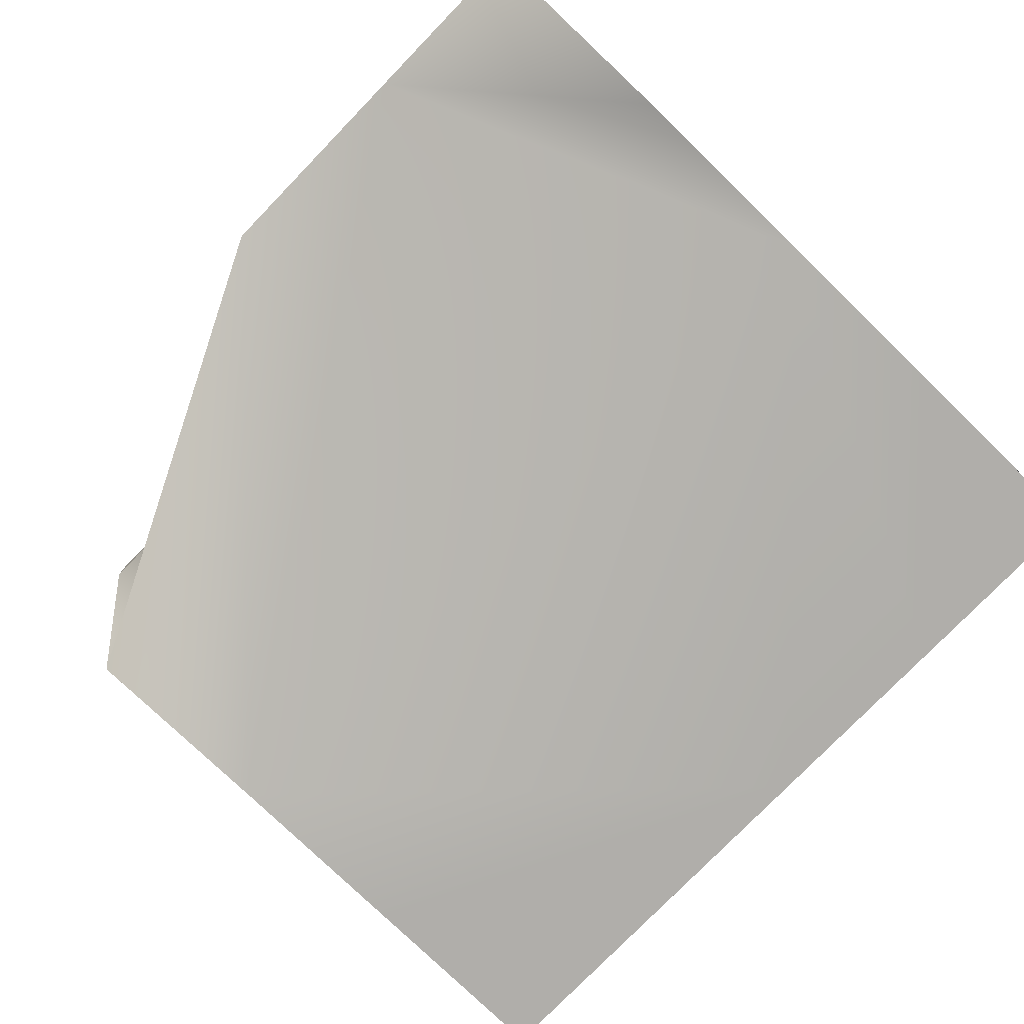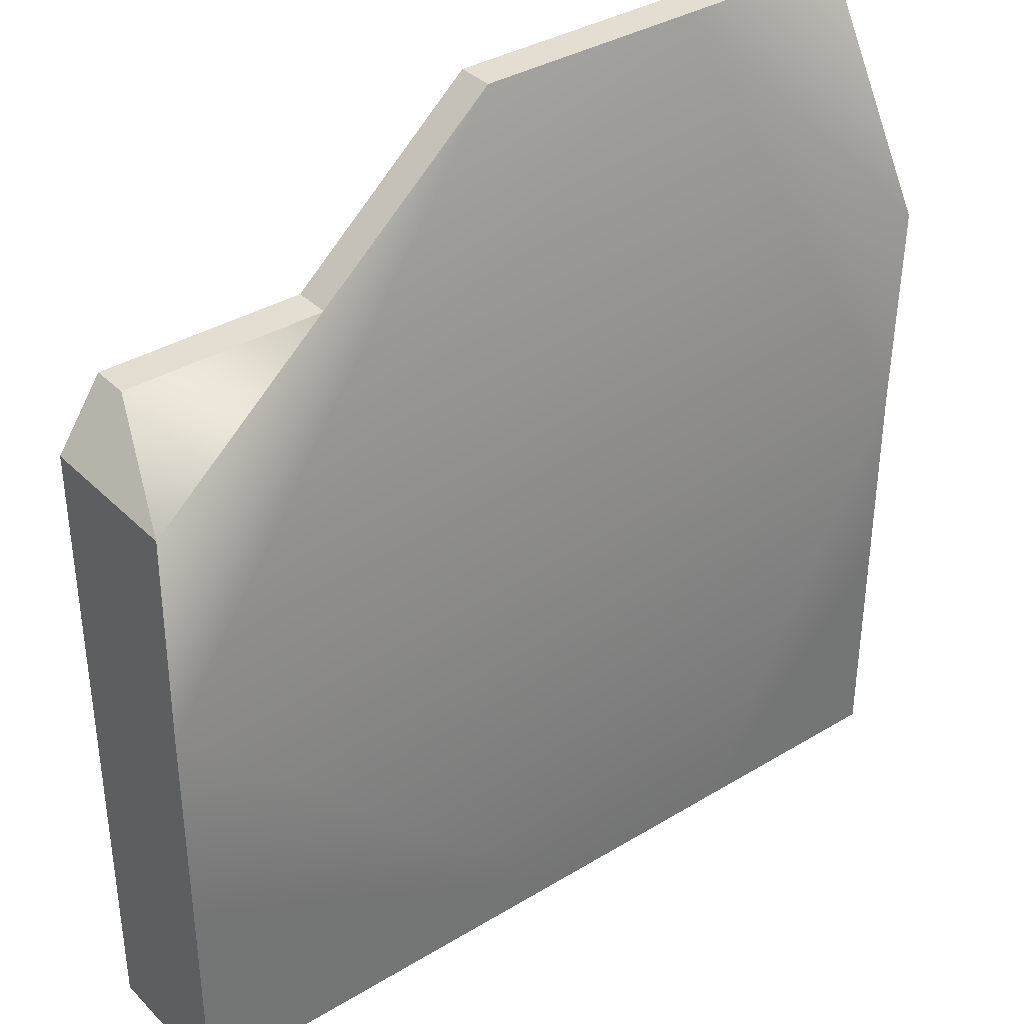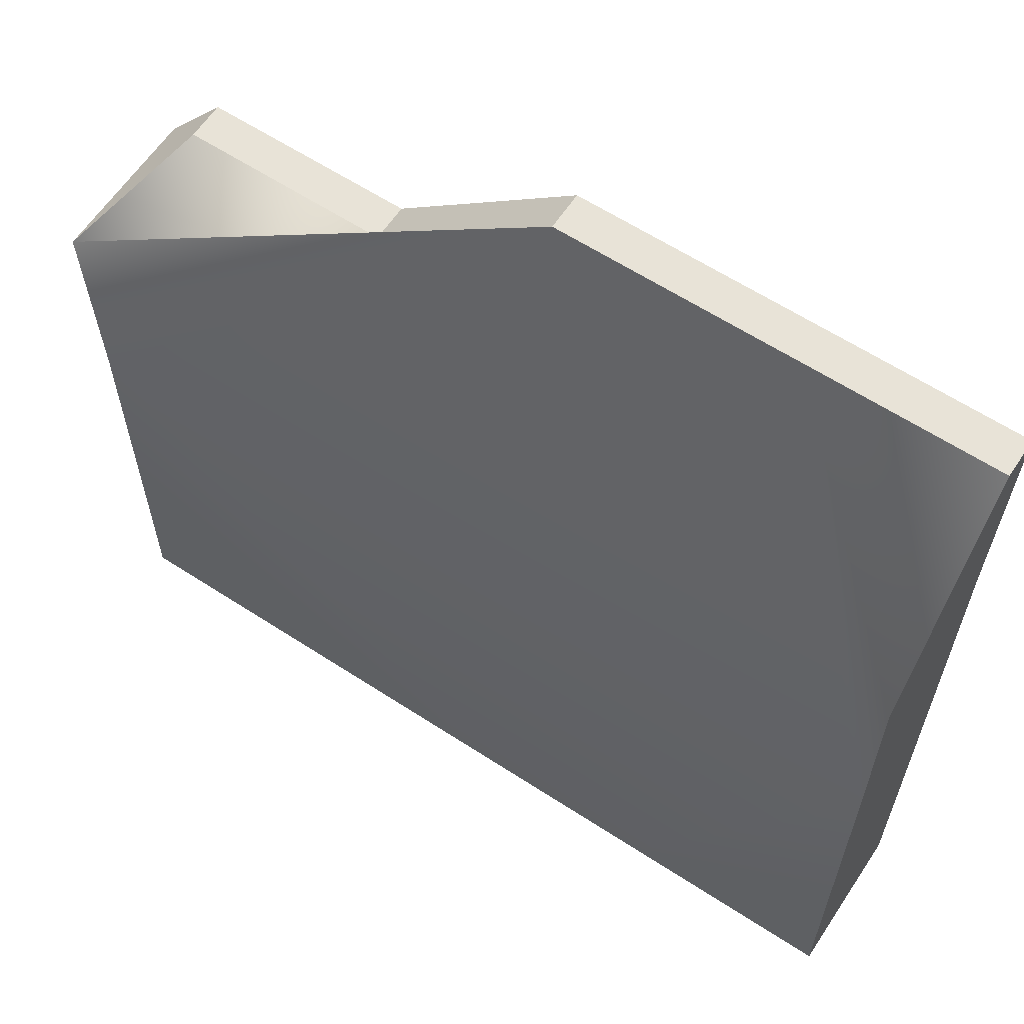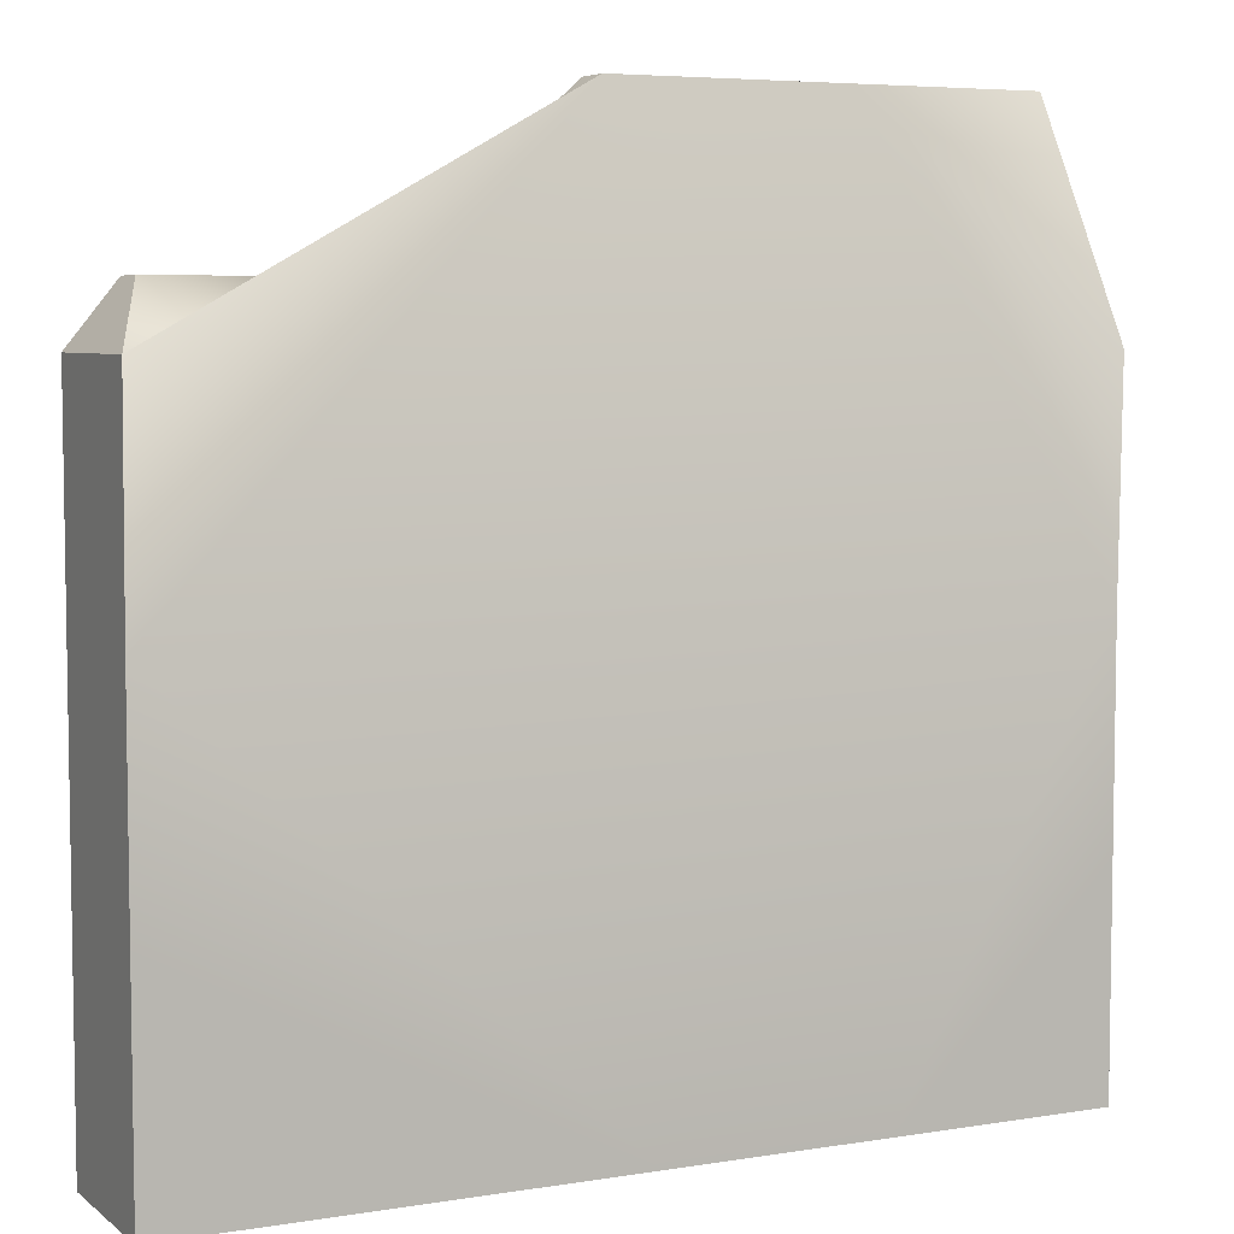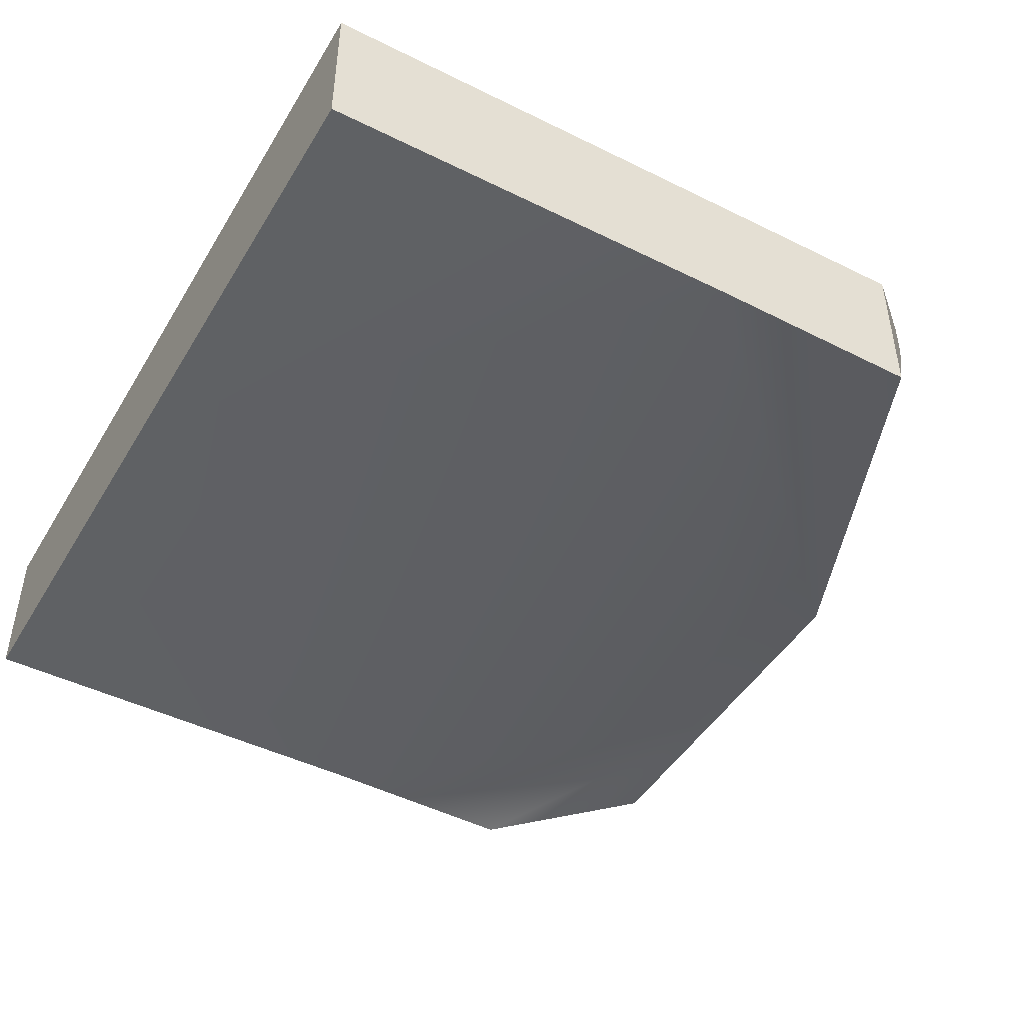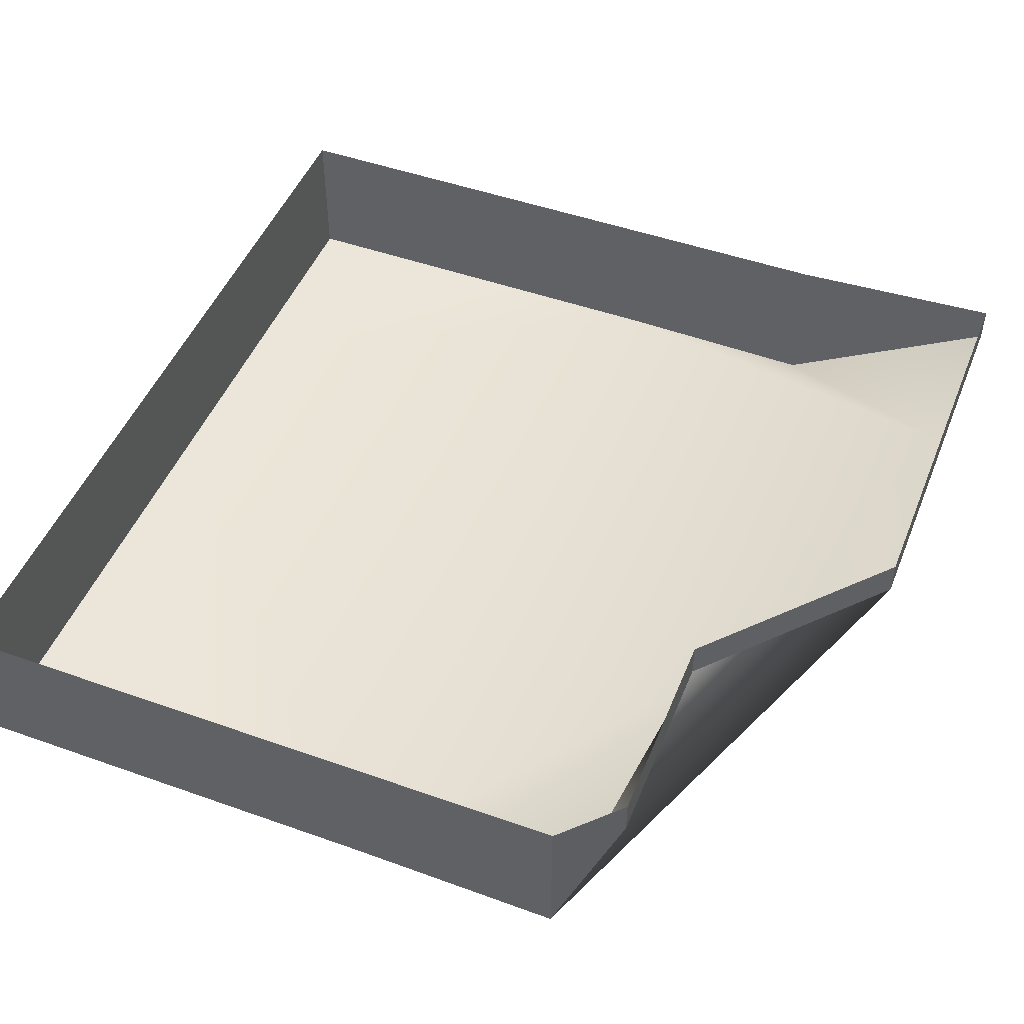
<metadata>
{"format":"obj","ext":"obj","renderer":"f3d","projection":"perspective","resolution":1024,"background":"white","views":[{"elev":-77.7,"azim":45.9,"up":"+Y"},{"elev":36.1,"azim":-38.3,"up":"+Z"},{"elev":61.9,"azim":33.5,"up":"+Z"},{"elev":5.7,"azim":-26.4,"up":"+Z"},{"elev":-46.1,"azim":-119.5,"up":"+Y"},{"elev":48.5,"azim":-68.4,"up":"+Y"}]}
</metadata>
<code>
g pb_Mesh-159188
v 6.5 -53.2 -3
v 18 -53.2 -3
v 18 -53.2 8.5
v 18 -53.2 20
v -5 -53.2 -3
v -28 -53.2 8.5
v -28 -53.2 -3
v -16.5 -53.2 -3
v -28 -53.2 20
v -25.3 -46.57 34.59
v -28 -53.41 31.5
v -14.3 -46.57 34.59
v -4.5 -46.57 43.3
v -4.5 -46.57 43.3
v -28 -53.41 31.5
v 8 -46.57 43.3
v 18 -53.41 31.5
v 18 -46.57 43.3
v 6.5 -45.2 -3
v 18 -45.2 -3
v 6.5 -53.2 -3
v 18 -53.2 -3
v 18 -45.2 -3
v 18 -45.2 8.5
v 18 -53.2 -3
v 18 -53.2 8.5
v 18 -45.2 20
v 18 -53.2 20
v -5 -45.2 -3
v -5 -53.2 -3
v -28 -45.2 8.5
v -28 -45.2 -3
v -28 -53.2 8.5
v -28 -53.2 -3
v -28 -45.2 -3
v -16.5 -45.2 -3
v -28 -53.2 -3
v -16.5 -53.2 -3
v -28 -45.2 20
v -28 -53.2 20
v -25.3 -44.57 34.59
v -28 -45.2 31.5
v -25.3 -46.57 34.59
v -28 -53.41 31.5
v -14.3 -44.57 34.59
v -25.3 -44.57 34.59
v -14.3 -46.57 34.59
v -25.3 -46.57 34.59
v -4.5 -44.57 43.3
v -14.3 -44.57 34.59
v -4.5 -46.57 43.3
v -14.3 -46.57 34.59
v -28 -45.2 31.5
v -28 -53.41 31.5
v 8 -44.57 43.3
v -4.5 -44.57 43.3
v 8 -46.57 43.3
v -4.5 -46.57 43.3
v 18 -45.2 31.5
v 18 -53.41 31.5
v 18 -44.57 43.3
v 18 -46.57 43.3
v 18 -44.57 43.3
v 8 -44.57 43.3
v 18 -46.57 43.3
v 8 -46.57 43.3
g pb_Mesh-159188_0
f 3 2 1
f 4 3 1
f 5 4 1
f 8 7 6
f 5 8 6
f 9 5 6
f 4 5 9
f 12 11 10
f 12 13 11
f 15 14 9
f 9 14 16
f 4 9 16
f 16 17 4
f 18 17 16
f 21 20 19
f 21 22 20
f 25 24 23
f 25 26 24
f 26 27 24
f 26 28 27
f 30 19 29
f 30 21 19
f 33 32 31
f 33 34 32
f 37 36 35
f 37 38 36
f 38 29 36
f 38 30 29
f 40 31 39
f 40 33 31
f 43 42 41
f 43 44 42
f 47 46 45
f 47 48 46
f 51 50 49
f 51 52 50
f 54 39 53
f 54 40 39
f 57 56 55
f 57 58 56
f 28 59 27
f 28 60 59
f 60 61 59
f 60 62 61
f 65 64 63
f 65 66 64

</code>
